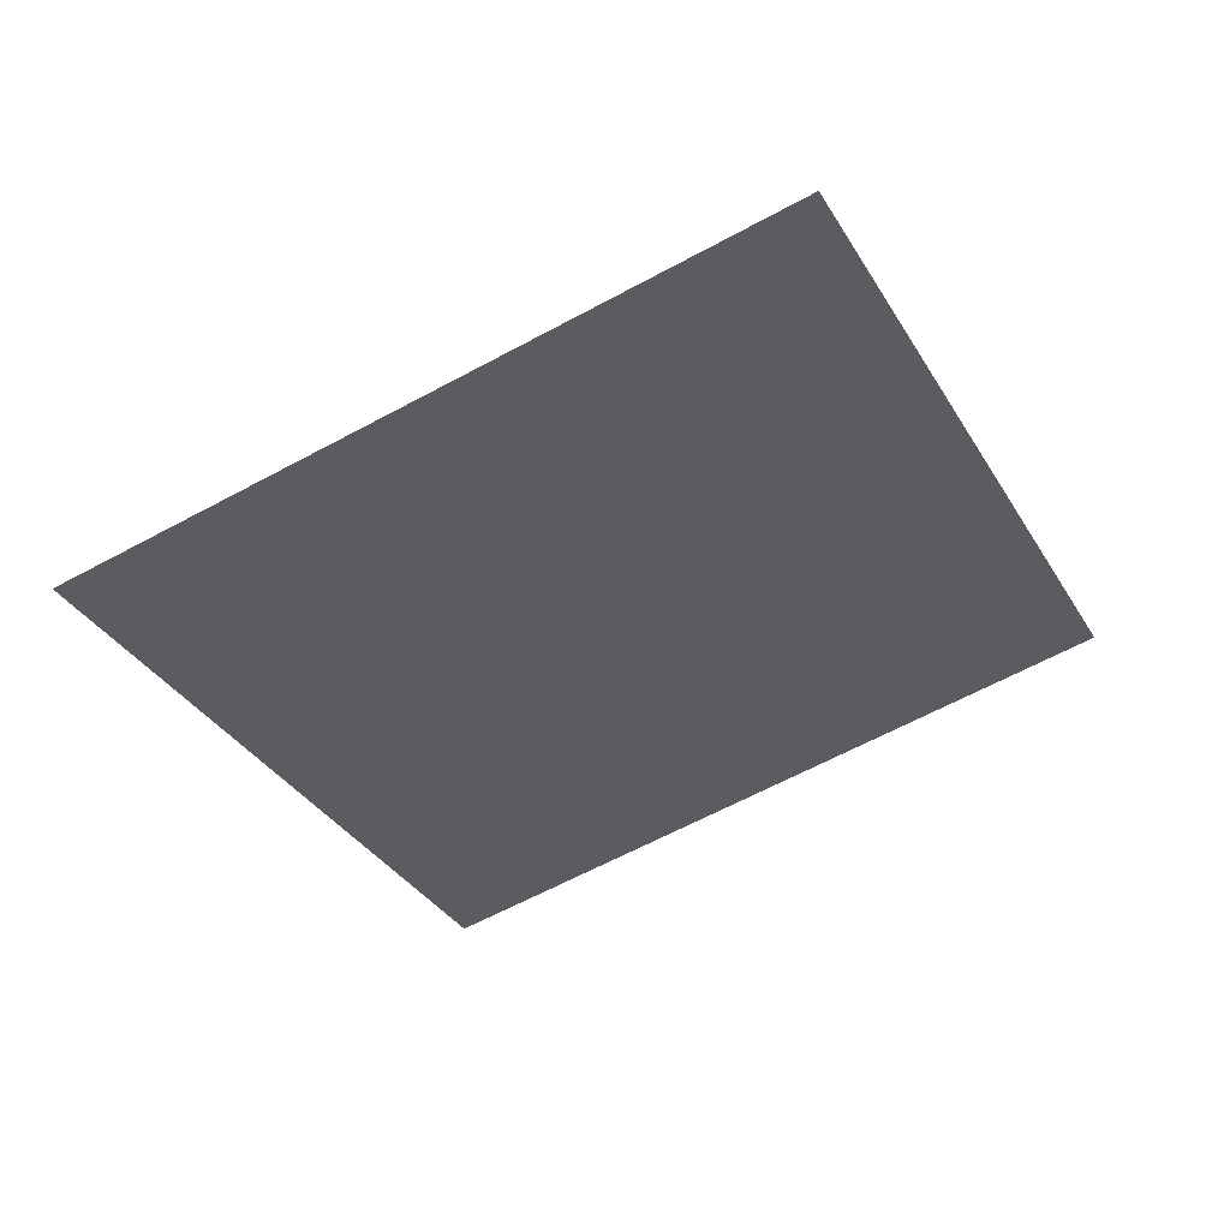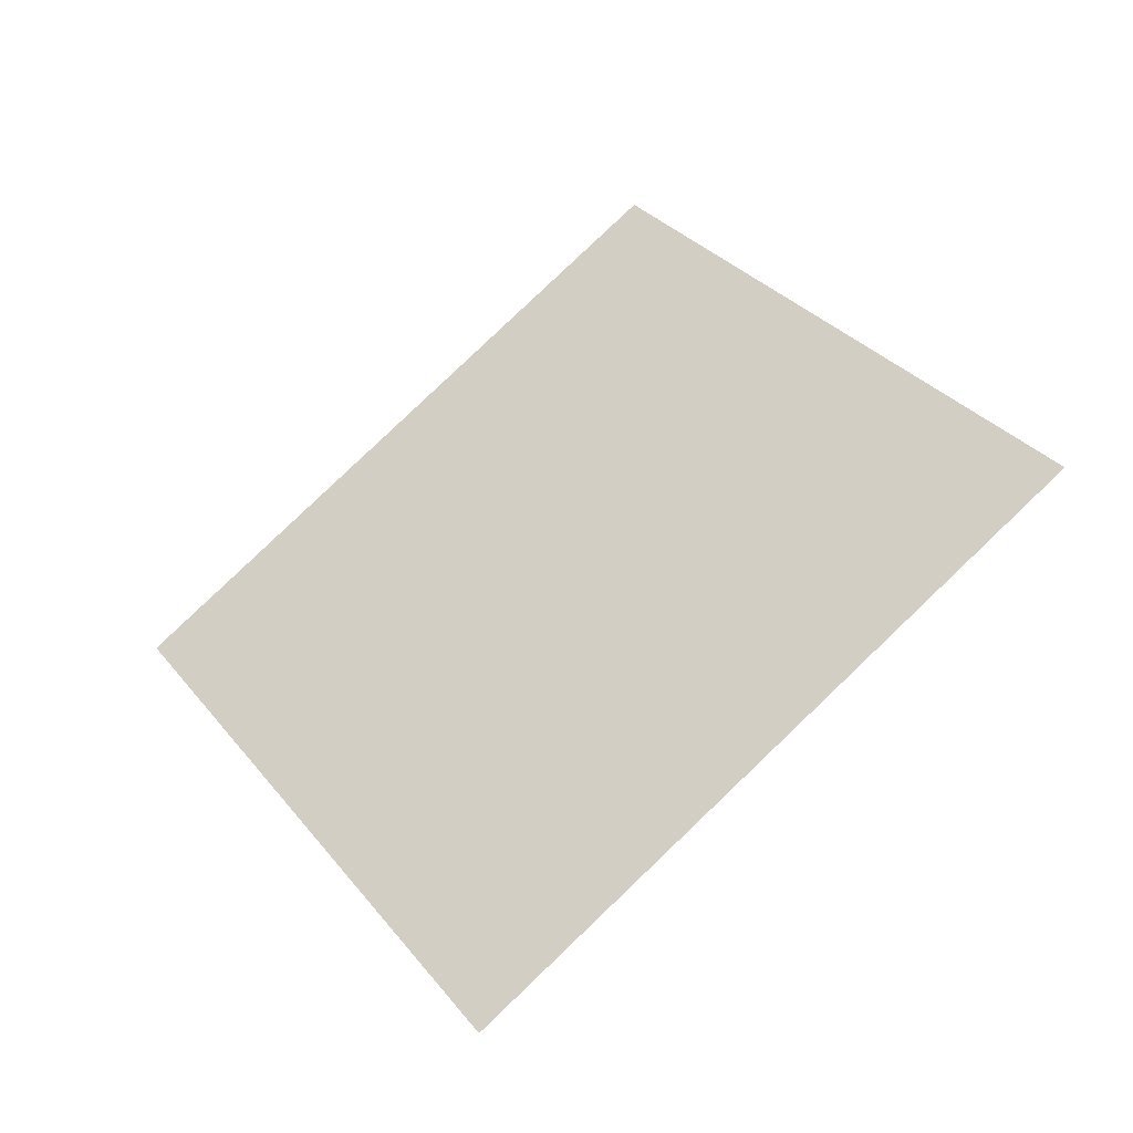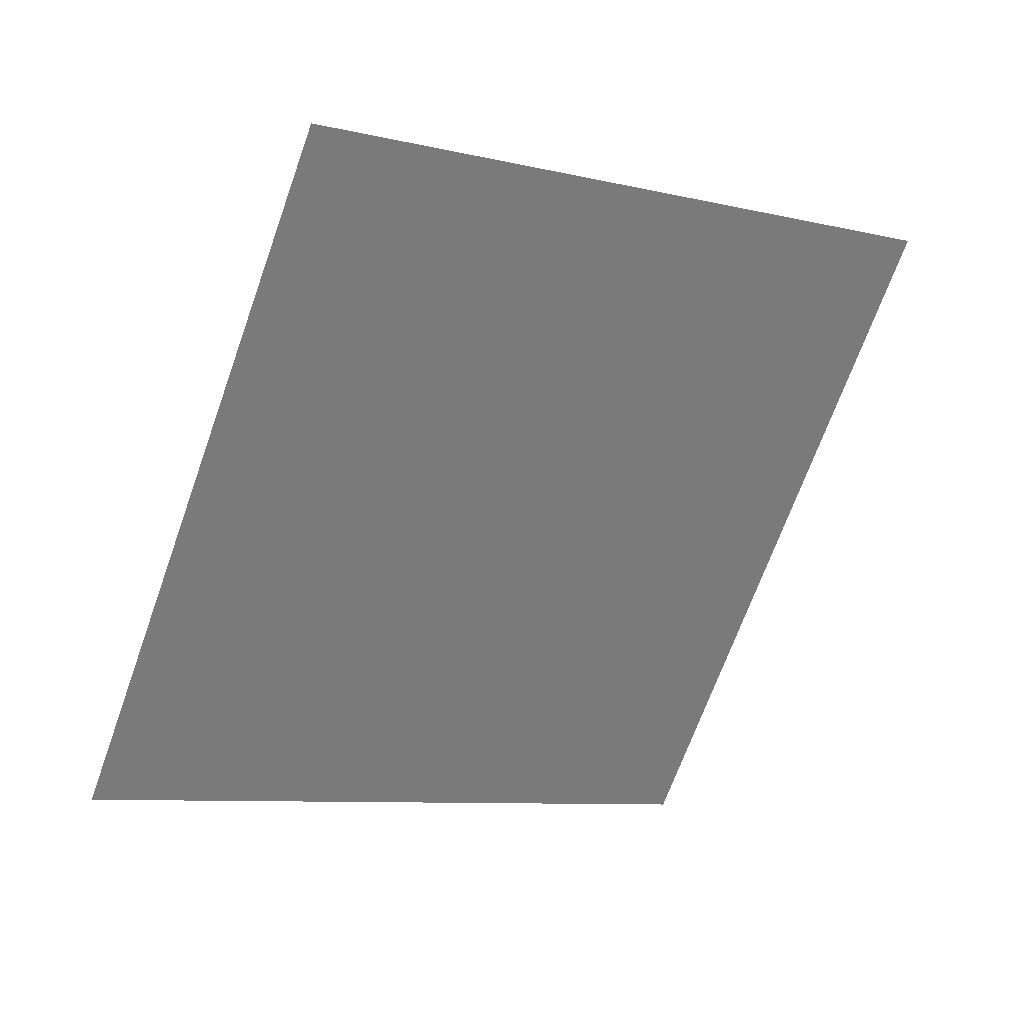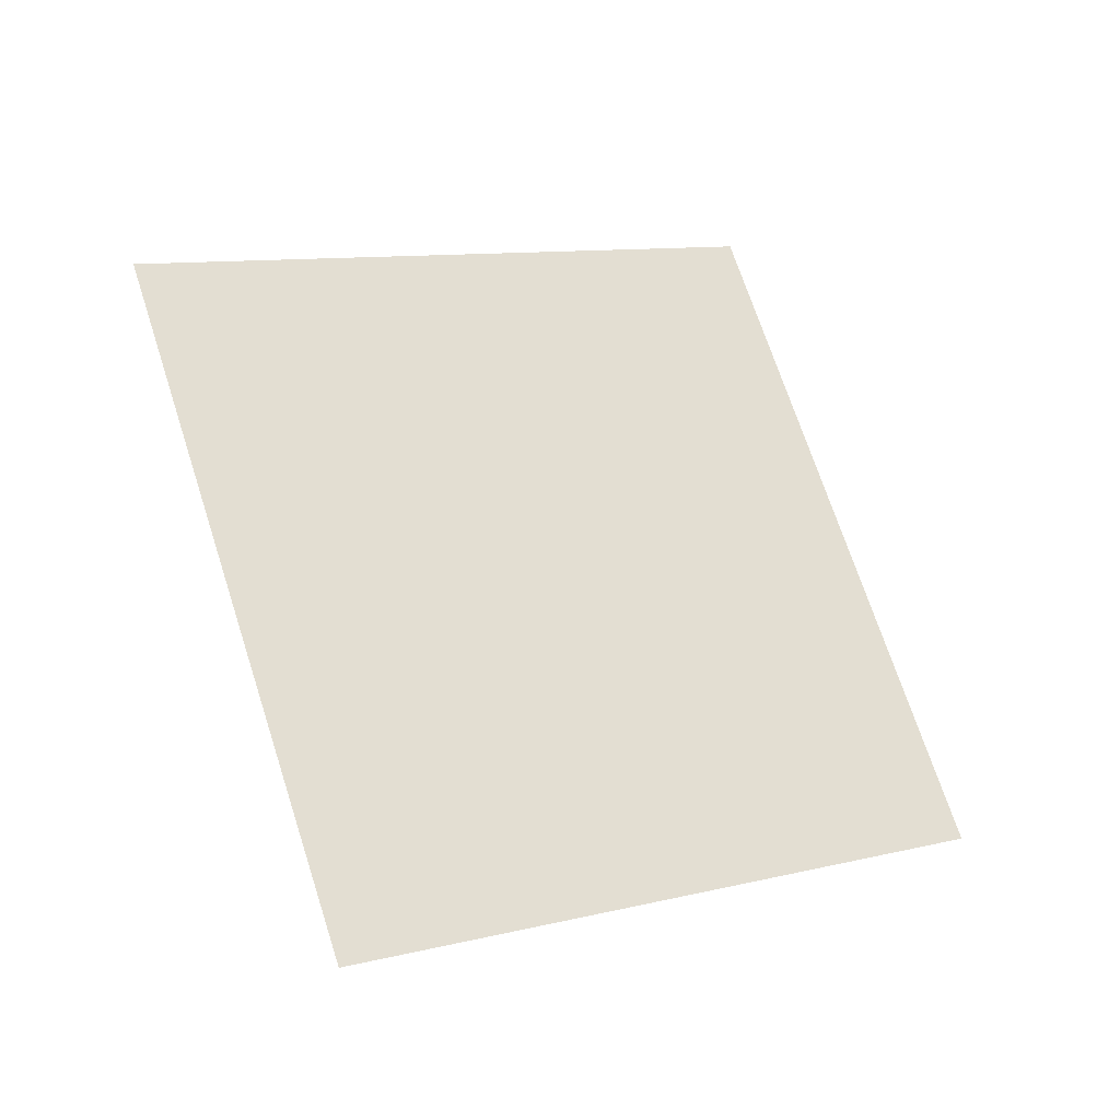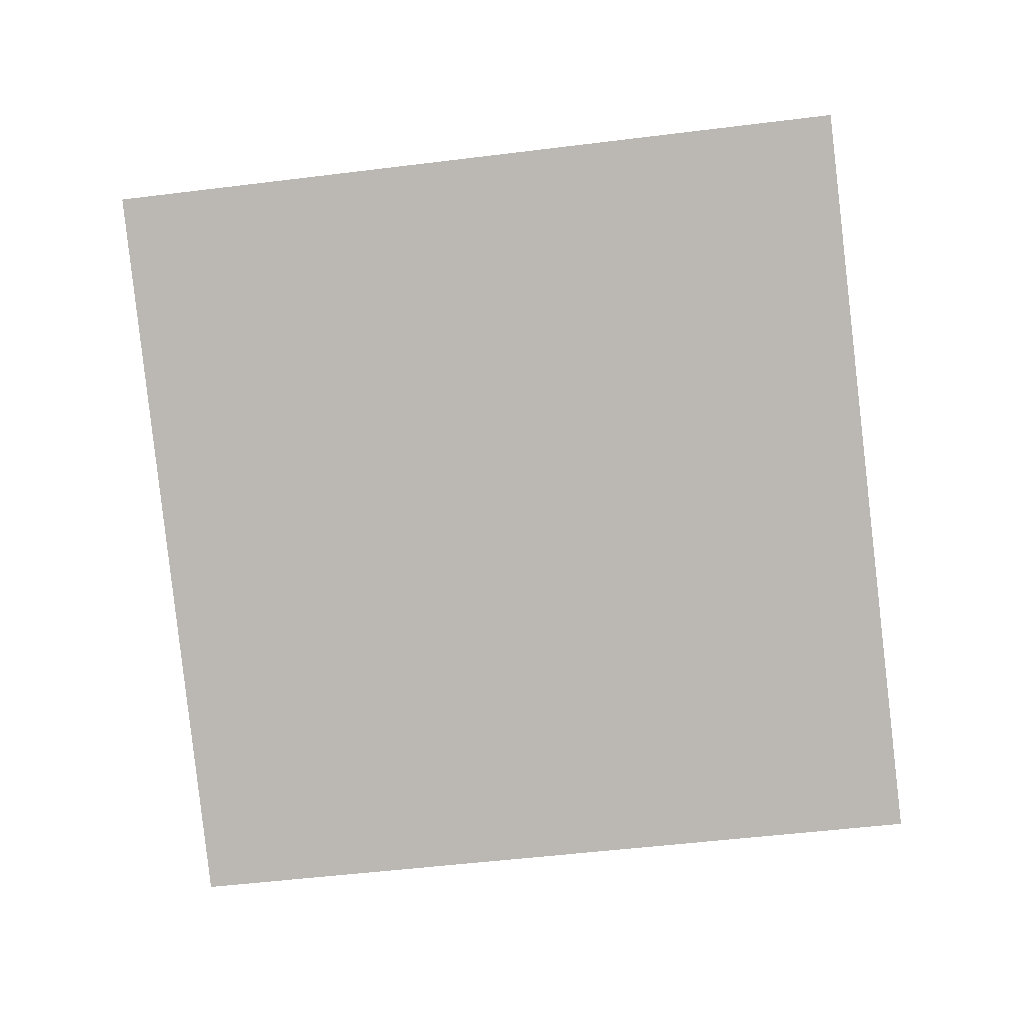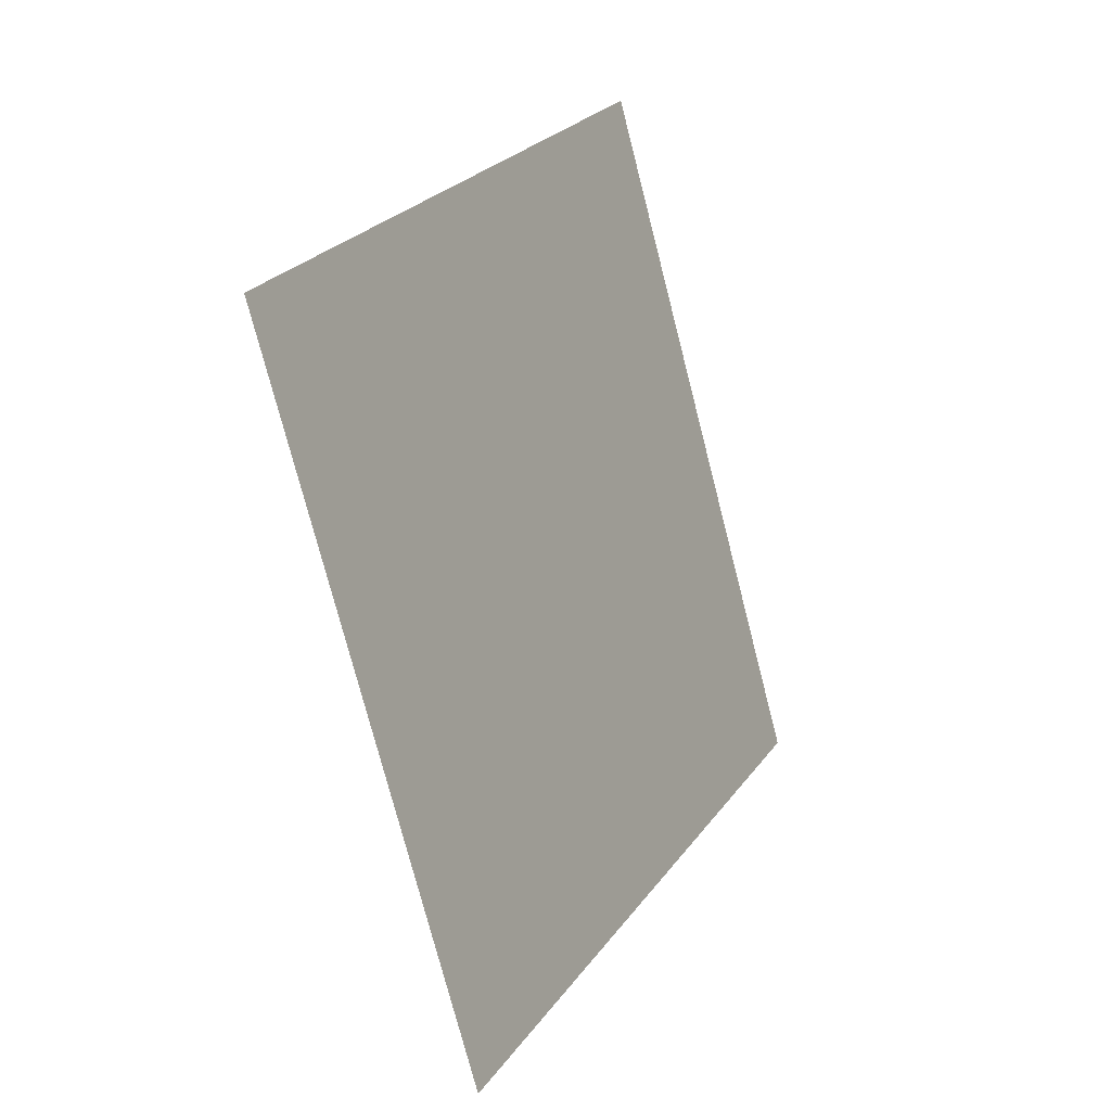
<metadata>
{"format":"obj","ext":"obj","renderer":"f3d","projection":"perspective","resolution":1024,"background":"white","views":[{"elev":-13.9,"azim":125.3,"up":"+Y"},{"elev":50.5,"azim":65.7,"up":"+Y"},{"elev":6.0,"azim":-16.8,"up":"+Z"},{"elev":51.8,"azim":-100.6,"up":"+Y"},{"elev":30.4,"azim":-161.4,"up":"+Z"},{"elev":-65.5,"azim":-58.5,"up":"+Z"}]}
</metadata>
<code>
o Plane
v -2.039 5.128 3.038
v -2.037 5.125 3.046
v -2.048 5.125 3.039
v -2.046 5.122 3.047
f 2 1 3
f 2 3 4

</code>
